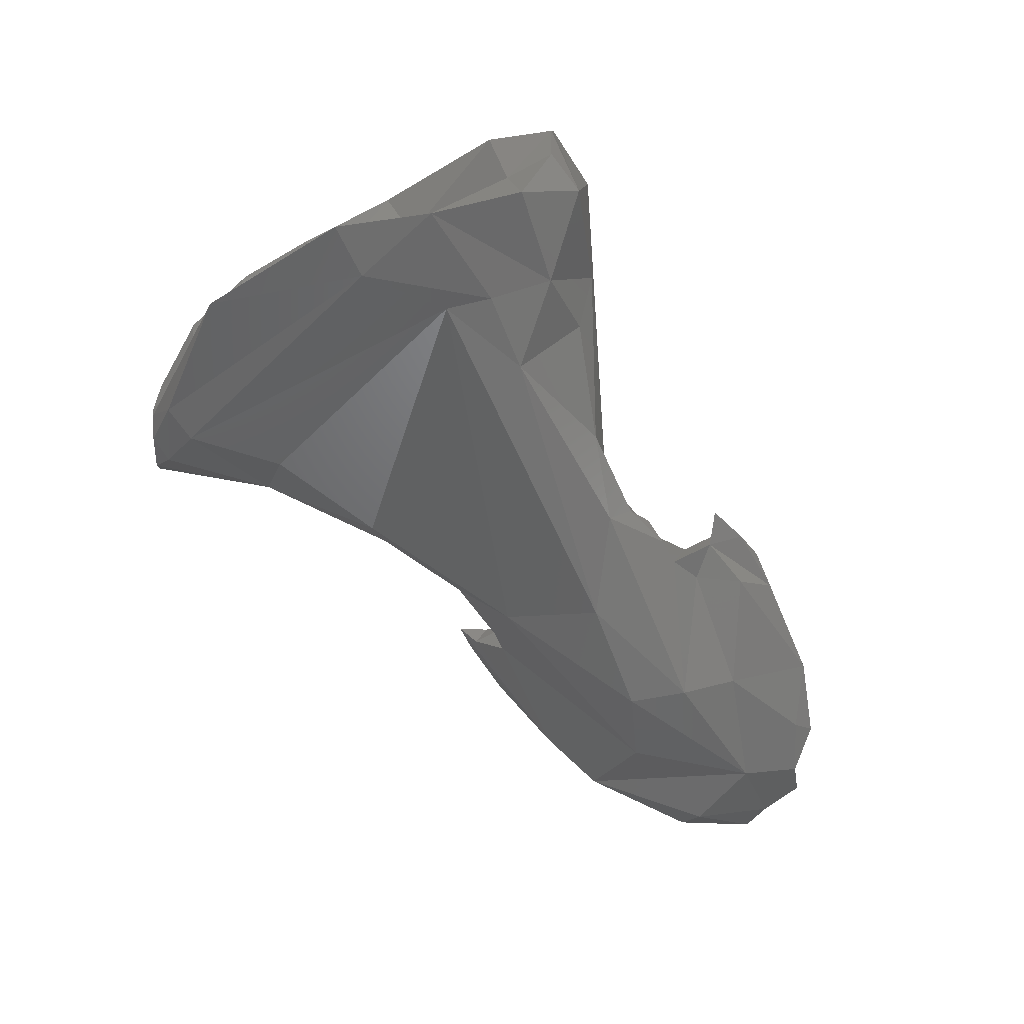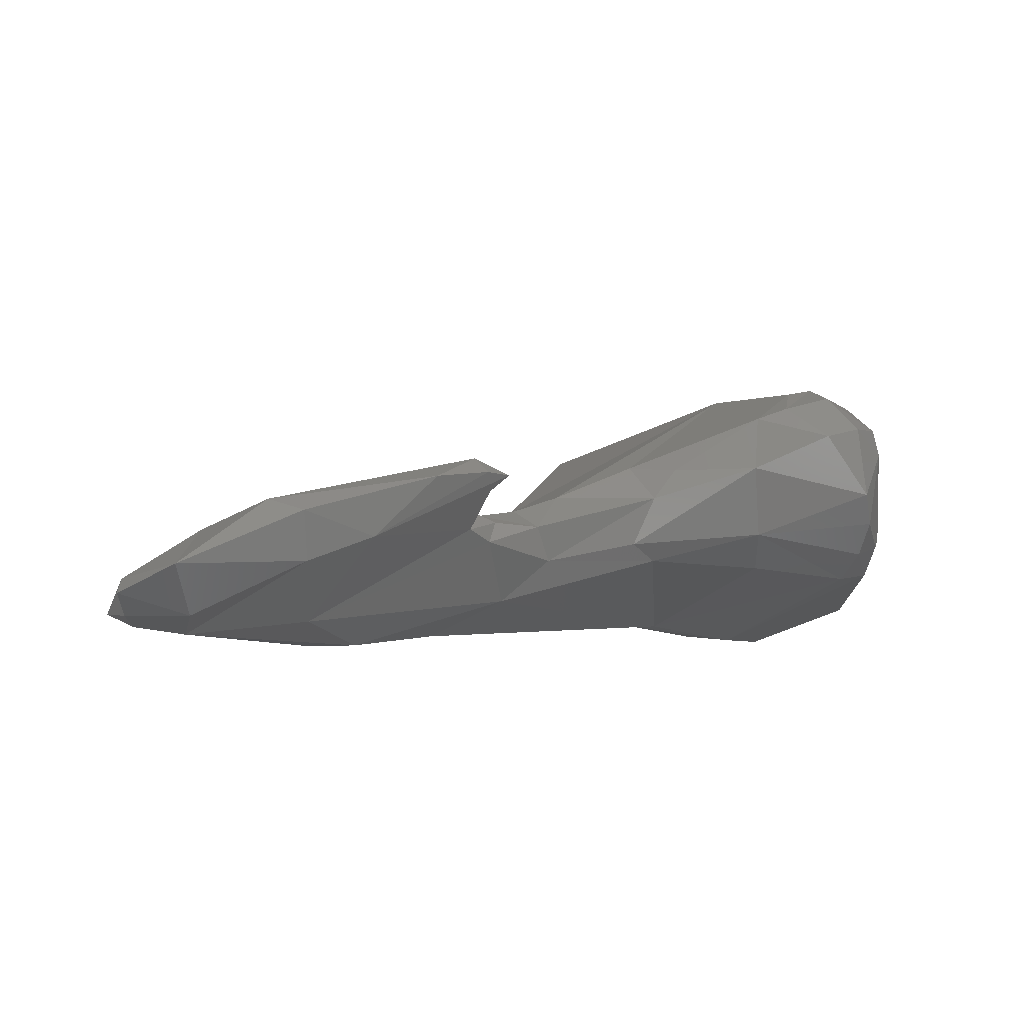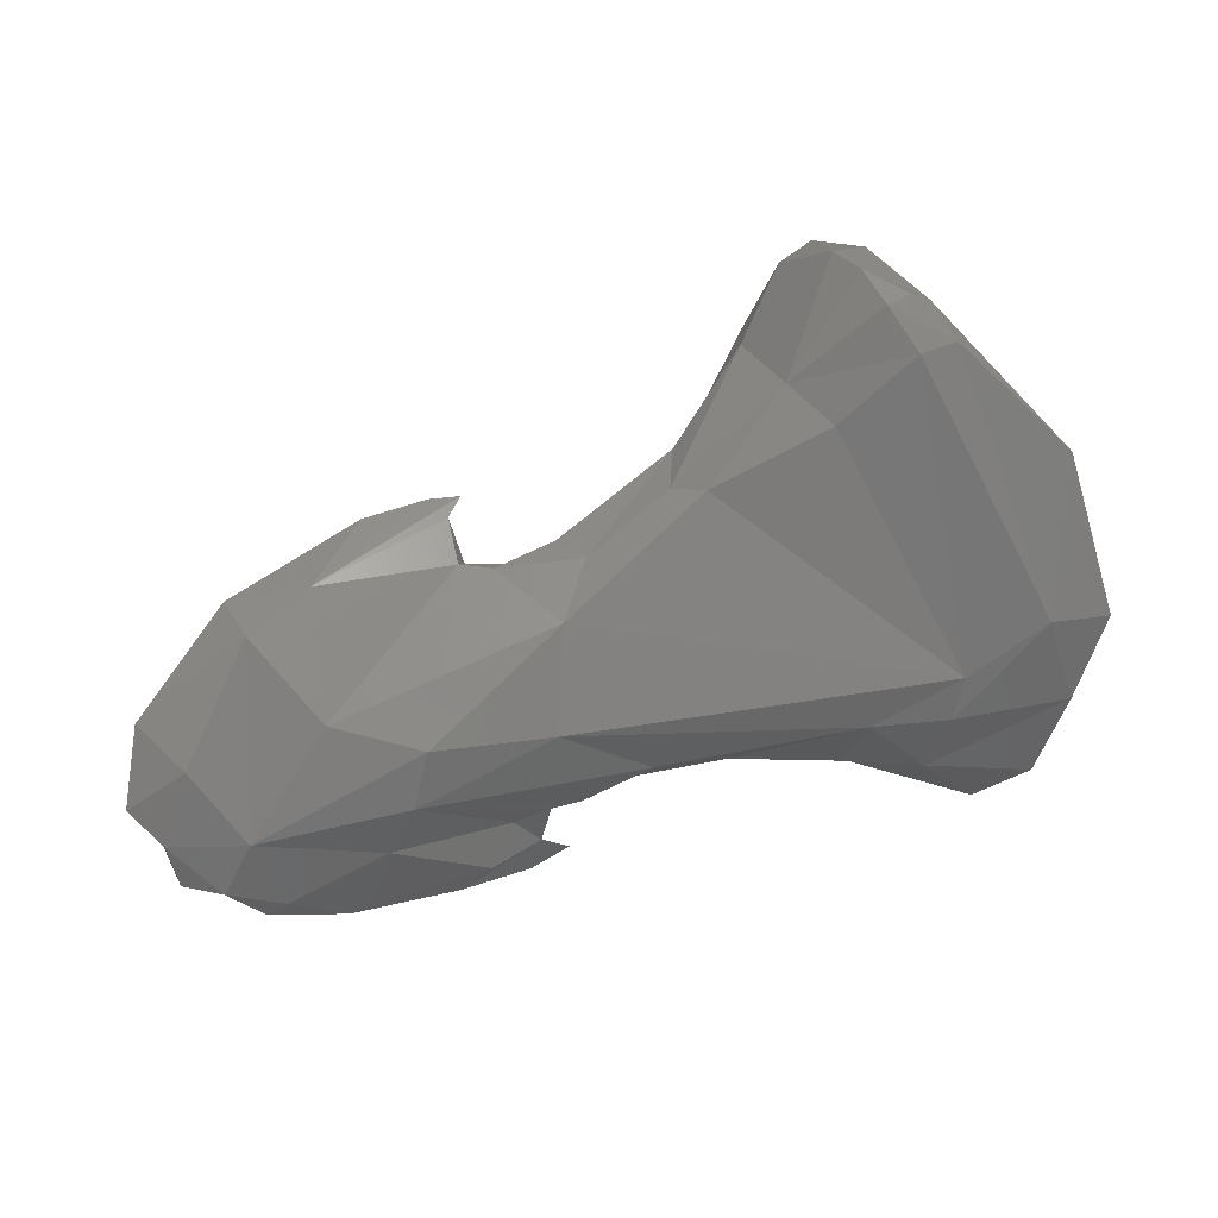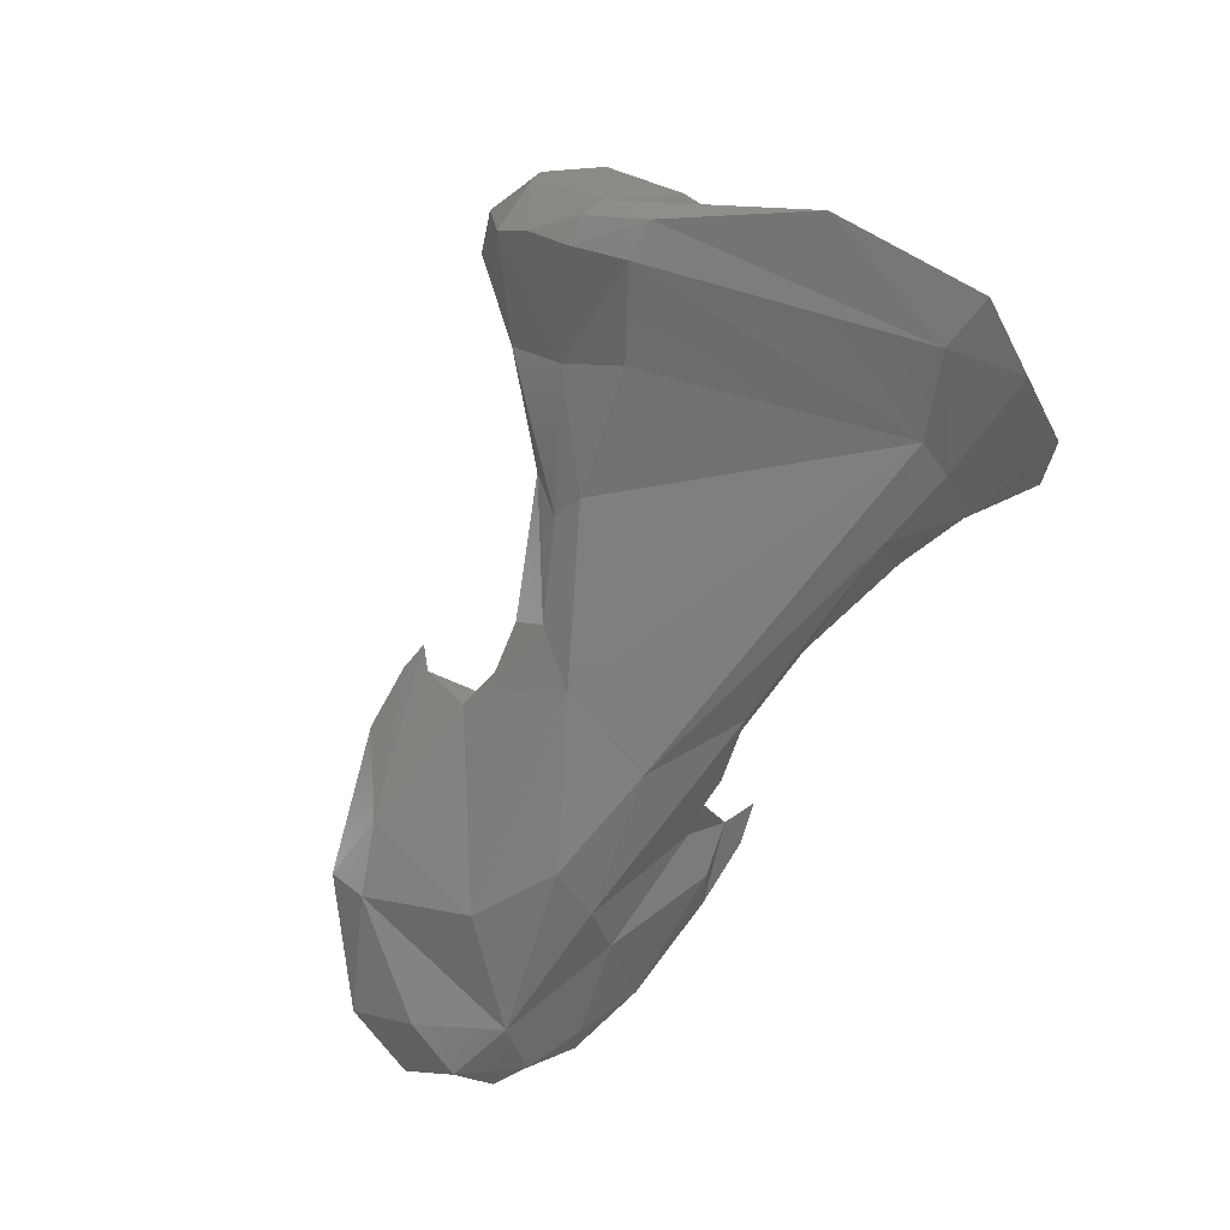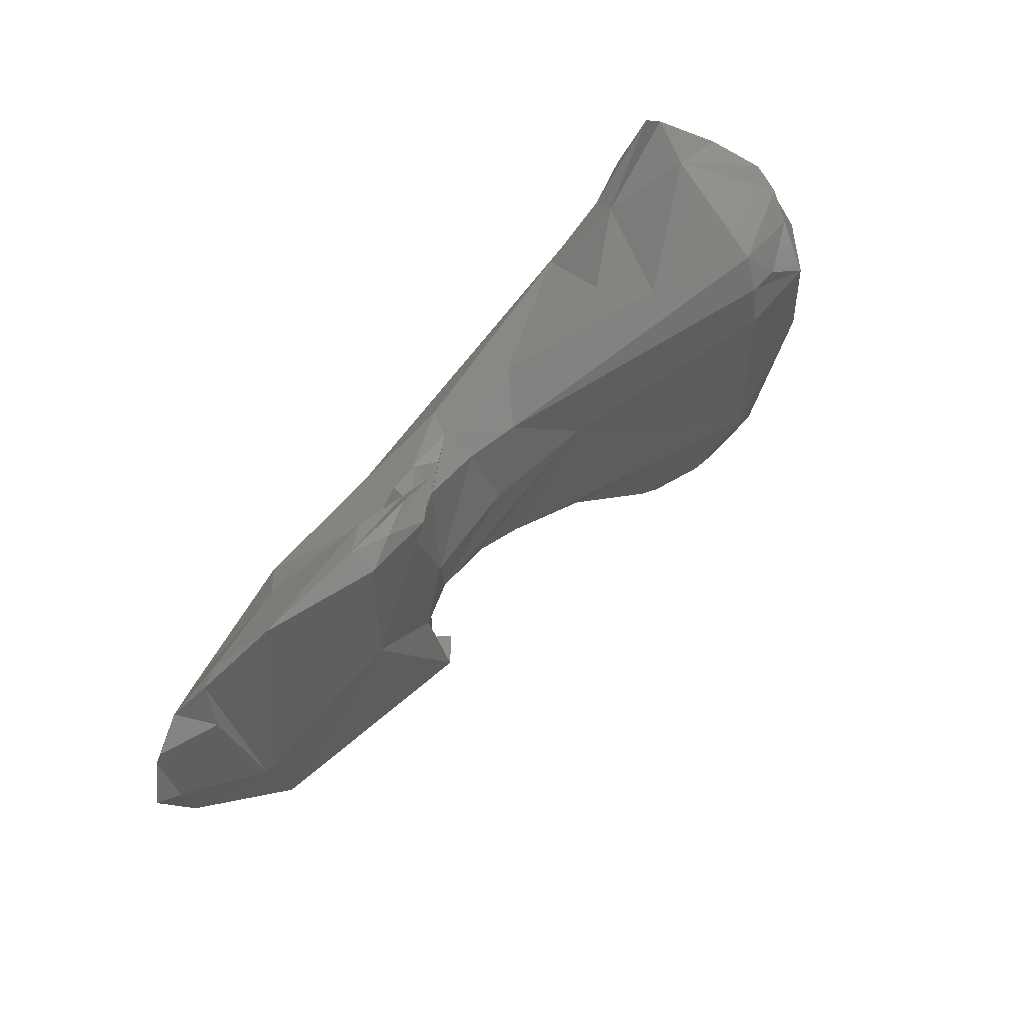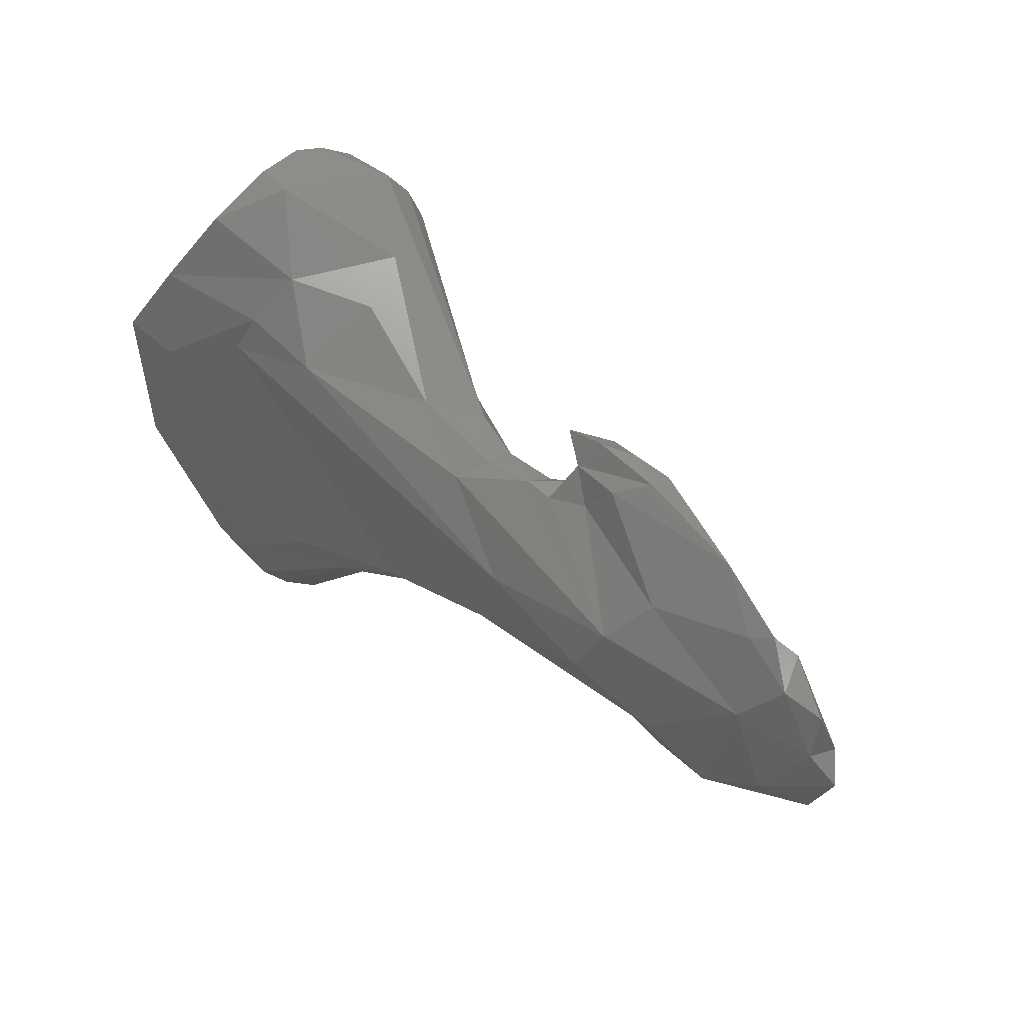
<metadata>
{"format":"stl","ext":"stl","renderer":"f3d","projection":"perspective","resolution":1024,"background":"white","views":[{"elev":-45.4,"azim":-55.8,"up":"+Y"},{"elev":-20.0,"azim":145.1,"up":"+Y"},{"elev":-74.4,"azim":-166.0,"up":"+Y"},{"elev":-60.8,"azim":-120.3,"up":"+Y"},{"elev":64.1,"azim":115.7,"up":"+Z"},{"elev":47.2,"azim":30.8,"up":"+Z"}]}
</metadata>
<code>
# stl→obj: 125 verts, 246 faces
v 0.06175 -0.1618 0.02619
v 0.06263 -0.1626 0.0299
v 0.06066 -0.1624 0.02804
v 0.06046 -0.1611 0.02573
v 0.06334 -0.1627 0.0282
v 0.06216 -0.1609 0.02566
v 0.06416 -0.162 0.02728
v 0.05897 -0.1624 0.02897
v 0.06419 -0.1625 0.02957
v 0.05954 -0.1623 0.03005
v 0.06032 -0.1618 0.03094
v 0.06343 -0.1623 0.03082
v 0.06242 -0.1619 0.03143
v 0.05605 -0.1613 0.02751
v 0.05714 -0.1604 0.02638
v 0.05779 -0.1603 0.02617
v 0.05941 -0.1598 0.02498
v 0.05751 -0.1593 0.0251
v 0.05812 -0.1594 0.02499
v 0.05781 -0.1597 0.02538
v 0.06473 -0.1623 0.02877
v 0.06267 -0.1606 0.02627
v 0.06446 -0.1619 0.02922
v 0.06308 -0.1607 0.02843
v 0.05665 -0.1617 0.0295
v 0.06419 -0.1623 0.03047
v 0.05806 -0.1605 0.03138
v 0.05726 -0.1606 0.03125
v 0.05668 -0.1604 0.0313
v 0.05513 -0.1607 0.03087
v 0.06153 -0.1611 0.03222
v 0.05868 -0.1606 0.03218
v 0.06289 -0.1618 0.0316
v 0.06327 -0.1614 0.03089
v 0.0554 -0.1604 0.02659
v 0.05289 -0.1601 0.02595
v 0.04889 -0.1598 0.03086
v 0.05592 -0.1598 0.02627
v 0.05693 -0.1599 0.02648
v 0.05773 -0.1597 0.02654
v 0.05821 -0.159 0.02539
v 0.05817 -0.1595 0.02716
v 0.05987 -0.1597 0.02912
v 0.05092 -0.16 0.03133
v 0.05766 -0.1601 0.032
v 0.05764 -0.1599 0.03135
v 0.05691 -0.1599 0.03099
v 0.05629 -0.16 0.0312
v 0.05564 -0.1602 0.03112
v 0.05375 -0.1597 0.03141
v 0.05943 -0.1603 0.03256
v 0.05952 -0.1598 0.03236
v 0.05357 -0.1599 0.0258
v 0.05335 -0.1589 0.02527
v 0.05098 -0.1596 0.02443
v 0.05028 -0.16 0.02537
v 0.0493 -0.1596 0.0317
v 0.04709 -0.1601 0.03007
v 0.04847 -0.1602 0.02439
v 0.05709 -0.1596 0.02689
v 0.05602 -0.1593 0.02705
v 0.05507 -0.1588 0.02672
v 0.05757 -0.1594 0.02894
v 0.0581 -0.1594 0.03229
v 0.05804 -0.1597 0.03102
v 0.05168 -0.1586 0.03236
v 0.05 -0.159 0.03272
v 0.05804 -0.1599 0.03262
v 0.05721 -0.1597 0.03243
v 0.05573 -0.1596 0.03086
v 0.05479 -0.159 0.031
v 0.05153 -0.1574 0.0328
v 0.05881 -0.1598 0.0326
v 0.05162 -0.1583 0.02373
v 0.05351 -0.158 0.02597
v 0.0529 -0.1582 0.02506
v 0.04885 -0.1599 0.02338
v 0.04913 -0.1594 0.02269
v 0.04956 -0.1589 0.02232
v 0.04694 -0.1595 0.03187
v 0.04593 -0.1599 0.03027
v 0.04604 -0.1599 0.02695
v 0.0477 -0.1599 0.02437
v 0.05391 -0.1579 0.03025
v 0.05572 -0.1589 0.02956
v 0.05021 -0.1553 0.0266
v 0.04792 -0.1589 0.03339
v 0.04913 -0.1579 0.03401
v 0.05066 -0.1555 0.03295
v 0.05035 -0.1558 0.03351
v 0.05053 -0.1577 0.02246
v 0.05154 -0.1571 0.02367
v 0.04834 -0.1596 0.02334
v 0.04884 -0.1577 0.02255
v 0.048 -0.1593 0.02359
v 0.04981 -0.1574 0.02222
v 0.04746 -0.1584 0.02832
v 0.04812 -0.1576 0.02829
v 0.04899 -0.1563 0.02975
v 0.04819 -0.1576 0.03285
v 0.04828 -0.1582 0.02515
v 0.05088 -0.1553 0.03221
v 0.04872 -0.1549 0.0292
v 0.04905 -0.1554 0.02483
v 0.05038 -0.1561 0.02383
v 0.04827 -0.1575 0.0339
v 0.0484 -0.1565 0.03383
v 0.0487 -0.1559 0.03368
v 0.0501 -0.1553 0.03295
v 0.0493 -0.1549 0.03216
v 0.04914 -0.1555 0.03339
v 0.05105 -0.1568 0.02323
v 0.04992 -0.1564 0.02303
v 0.0488 -0.1571 0.02272
v 0.04849 -0.1576 0.02393
v 0.04848 -0.1571 0.02833
v 0.0489 -0.1564 0.02729
v 0.04882 -0.1567 0.02788
v 0.04837 -0.1555 0.03225
v 0.04879 -0.1566 0.02866
v 0.04862 -0.1559 0.02826
v 0.04838 -0.1553 0.0271
v 0.04977 -0.1559 0.02373
v 0.04841 -0.156 0.02388
v 0.04825 -0.1555 0.02551
f 1 2 3
f 4 1 3
f 5 2 1
f 6 1 4
f 5 1 7
f 7 1 6
f 3 2 8
f 5 9 2
f 10 2 11
f 10 8 2
f 12 2 9
f 2 13 11
f 2 12 13
f 3 8 14
f 15 3 14
f 3 15 16
f 4 3 16
f 17 6 4
f 4 18 19
f 4 20 18
f 19 17 4
f 16 20 4
f 7 21 5
f 5 21 9
f 17 22 6
f 7 6 22
f 23 21 7
f 22 24 7
f 7 24 23
f 14 8 25
f 10 25 8
f 26 12 9
f 23 26 9
f 23 9 21
f 27 10 11
f 10 28 29
f 10 30 25
f 29 30 10
f 28 10 27
f 11 13 31
f 11 31 32
f 11 32 27
f 12 33 13
f 34 33 12
f 26 34 12
f 13 33 31
f 35 14 36
f 36 14 37
f 14 35 15
f 14 25 37
f 38 15 35
f 38 39 15
f 16 15 39
f 39 40 16
f 40 20 16
f 19 41 17
f 22 17 41
f 18 41 19
f 20 41 18
f 41 20 42
f 42 20 40
f 24 22 43
f 43 22 41
f 26 23 34
f 34 23 24
f 24 31 33
f 24 43 31
f 33 34 24
f 37 25 44
f 44 25 30
f 32 45 27
f 45 28 27
f 28 46 29
f 46 28 45
f 46 47 29
f 48 29 47
f 49 30 29
f 49 29 48
f 30 50 44
f 30 49 50
f 32 31 51
f 52 51 31
f 31 43 52
f 51 45 32
f 36 53 35
f 35 54 38
f 54 35 53
f 36 55 53
f 55 36 56
f 37 56 36
f 57 58 37
f 37 44 57
f 37 58 59
f 56 37 59
f 38 60 39
f 60 38 61
f 38 62 61
f 38 54 62
f 39 60 40
f 60 42 40
f 42 43 41
f 42 60 63
f 63 43 42
f 43 64 52
f 63 65 43
f 65 64 43
f 44 50 66
f 44 66 67
f 57 44 67
f 51 68 45
f 64 46 45
f 69 45 68
f 64 45 69
f 47 46 65
f 64 65 46
f 70 47 63
f 47 65 63
f 47 70 49
f 48 47 49
f 49 71 50
f 70 71 49
f 71 72 50
f 50 72 66
f 51 52 73
f 51 73 68
f 52 64 73
f 53 55 74
f 53 74 54
f 75 54 76
f 76 54 74
f 62 54 75
f 55 56 59
f 55 59 77
f 55 78 79
f 55 77 78
f 74 55 79
f 58 57 80
f 80 57 67
f 80 81 58
f 82 58 81
f 83 58 82
f 83 59 58
f 77 59 83
f 84 85 60
f 61 84 60
f 85 63 60
f 61 62 84
f 84 62 86
f 86 62 75
f 63 85 70
f 73 64 69
f 72 67 66
f 87 67 88
f 67 87 80
f 88 67 72
f 73 69 68
f 85 71 70
f 71 85 84
f 71 84 89
f 71 90 72
f 71 89 90
f 90 88 72
f 74 79 91
f 76 74 92
f 92 74 91
f 75 76 92
f 86 75 92
f 77 93 78
f 93 77 83
f 94 79 78
f 78 93 95
f 78 95 94
f 96 91 79
f 96 79 94
f 80 97 81
f 98 80 99
f 100 80 87
f 80 100 99
f 98 97 80
f 81 97 82
f 83 82 95
f 82 101 95
f 98 82 97
f 98 101 82
f 93 83 95
f 102 89 84
f 86 102 84
f 102 86 103
f 104 103 86
f 105 104 86
f 92 105 86
f 88 106 87
f 100 87 106
f 106 88 107
f 107 88 108
f 88 90 108
f 109 90 89
f 110 89 102
f 110 109 89
f 90 109 111
f 108 90 111
f 112 92 91
f 91 113 112
f 113 91 96
f 112 105 92
f 96 94 114
f 115 94 95
f 115 114 94
f 95 101 115
f 114 113 96
f 116 98 99
f 117 101 98
f 117 98 118
f 116 118 98
f 99 119 103
f 116 99 120
f 119 99 100
f 99 103 121
f 121 120 99
f 107 100 106
f 100 107 119
f 115 101 117
f 102 103 110
f 119 110 103
f 103 104 122
f 122 121 103
f 104 105 123
f 104 123 124
f 125 104 124
f 104 125 122
f 123 105 112
f 107 108 111
f 107 110 119
f 111 110 107
f 110 111 109
f 123 112 113
f 124 123 113
f 113 114 124
f 114 115 124
f 124 115 125
f 117 125 115
f 116 120 118
f 122 117 121
f 118 121 117
f 122 125 117
f 121 118 120

</code>
